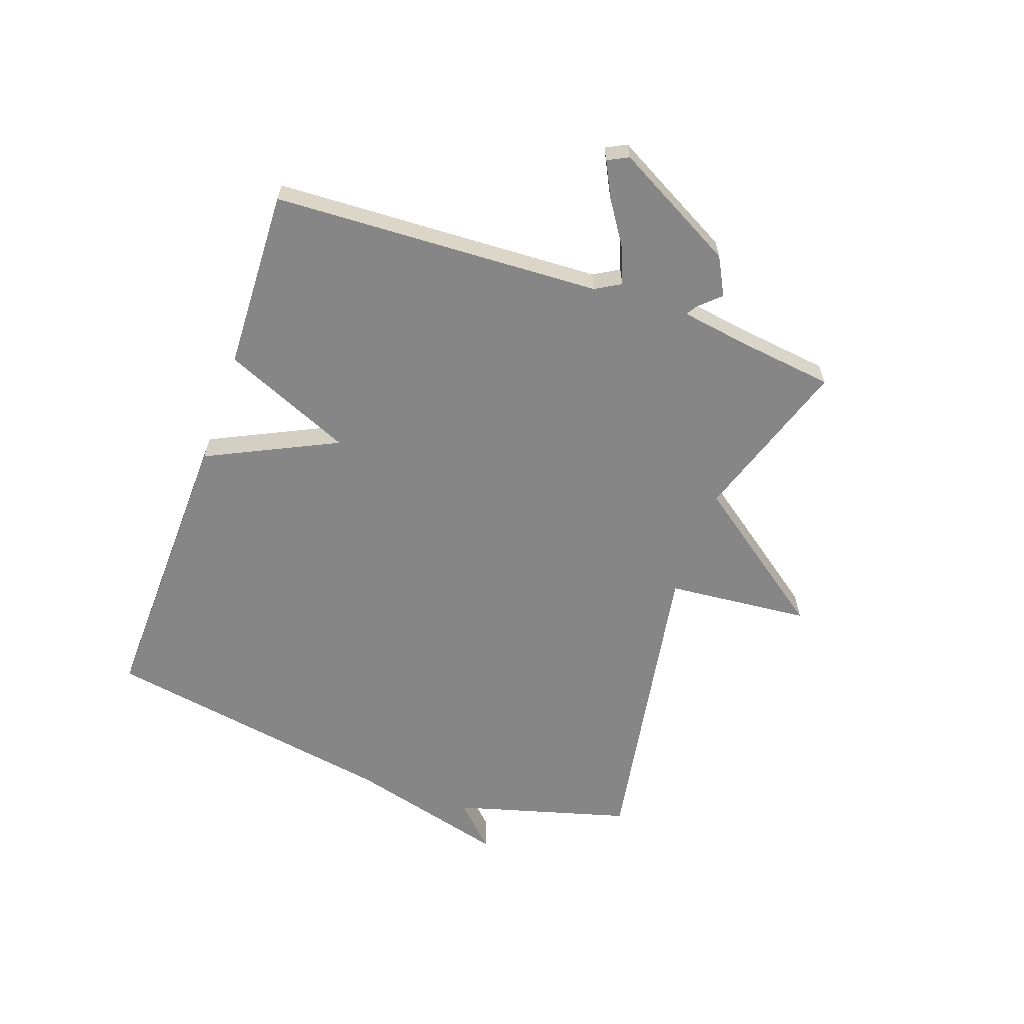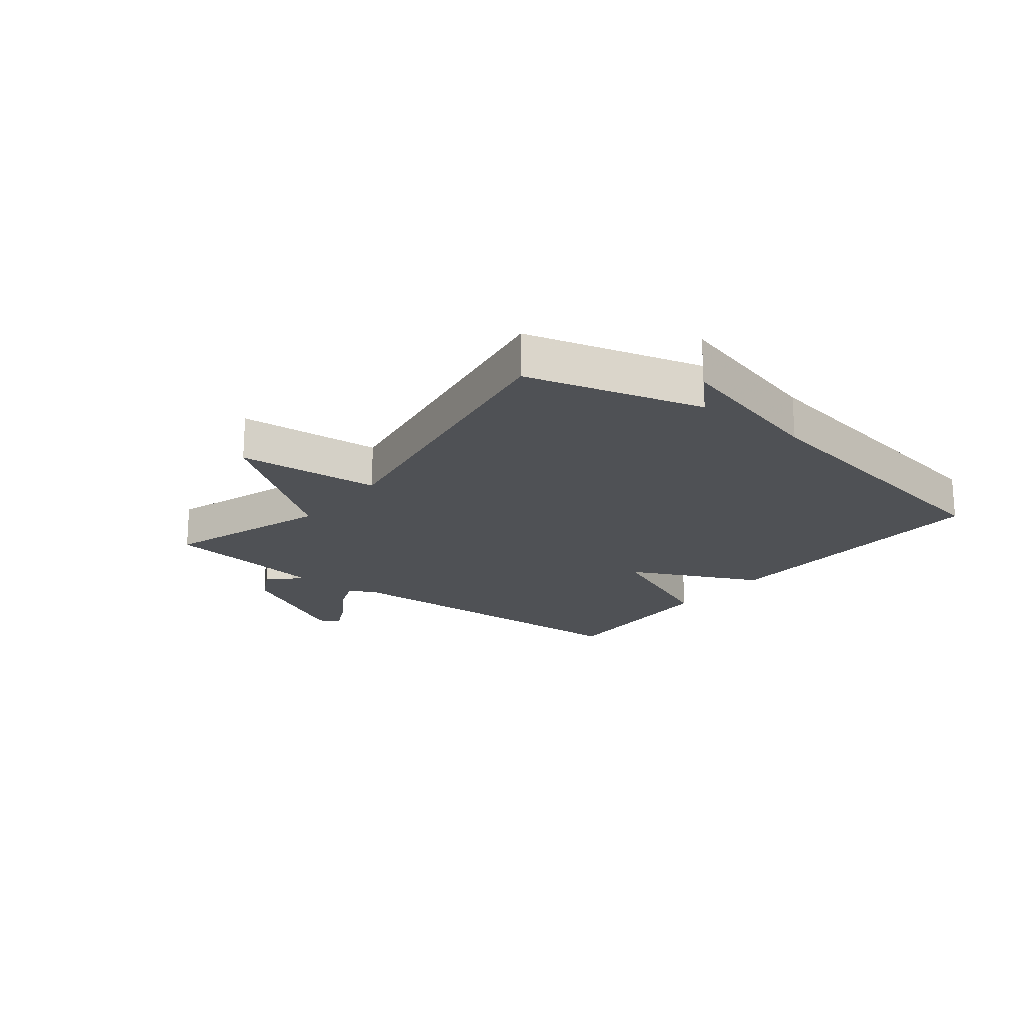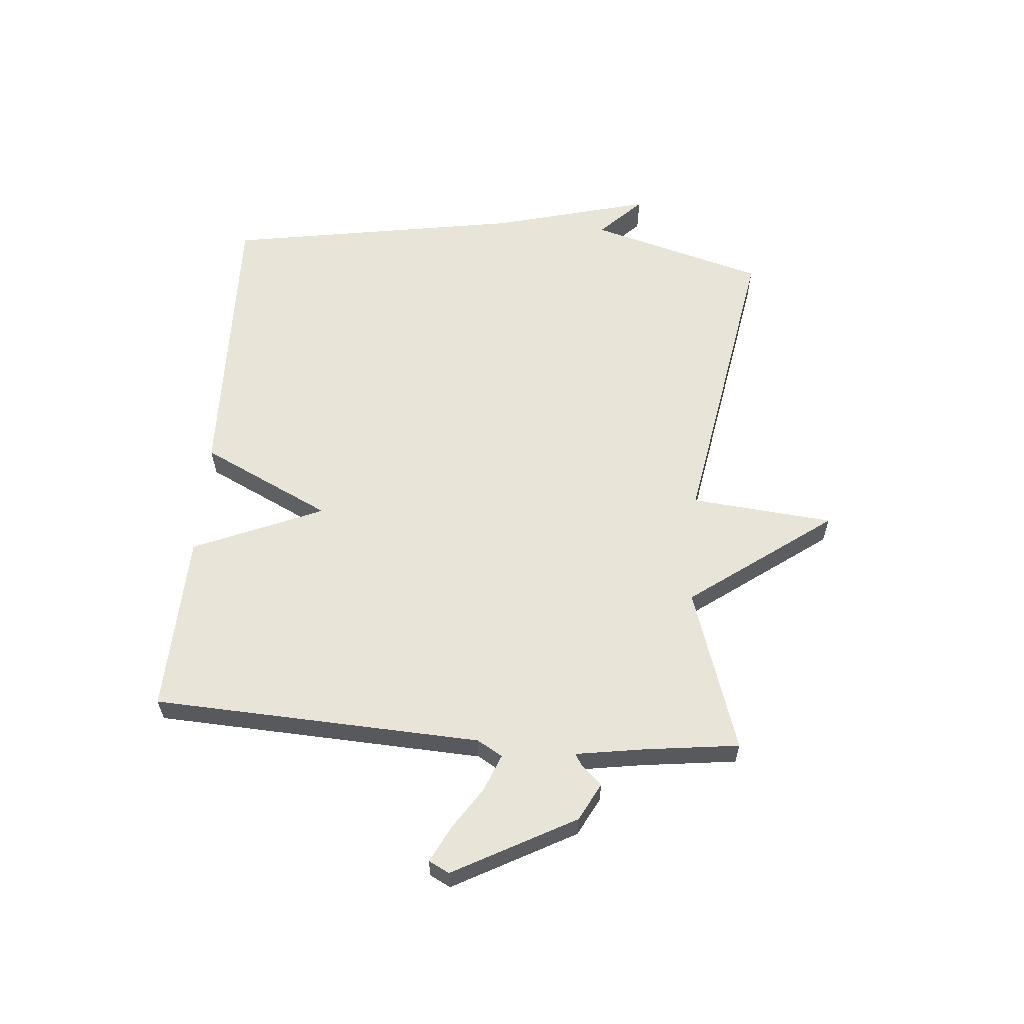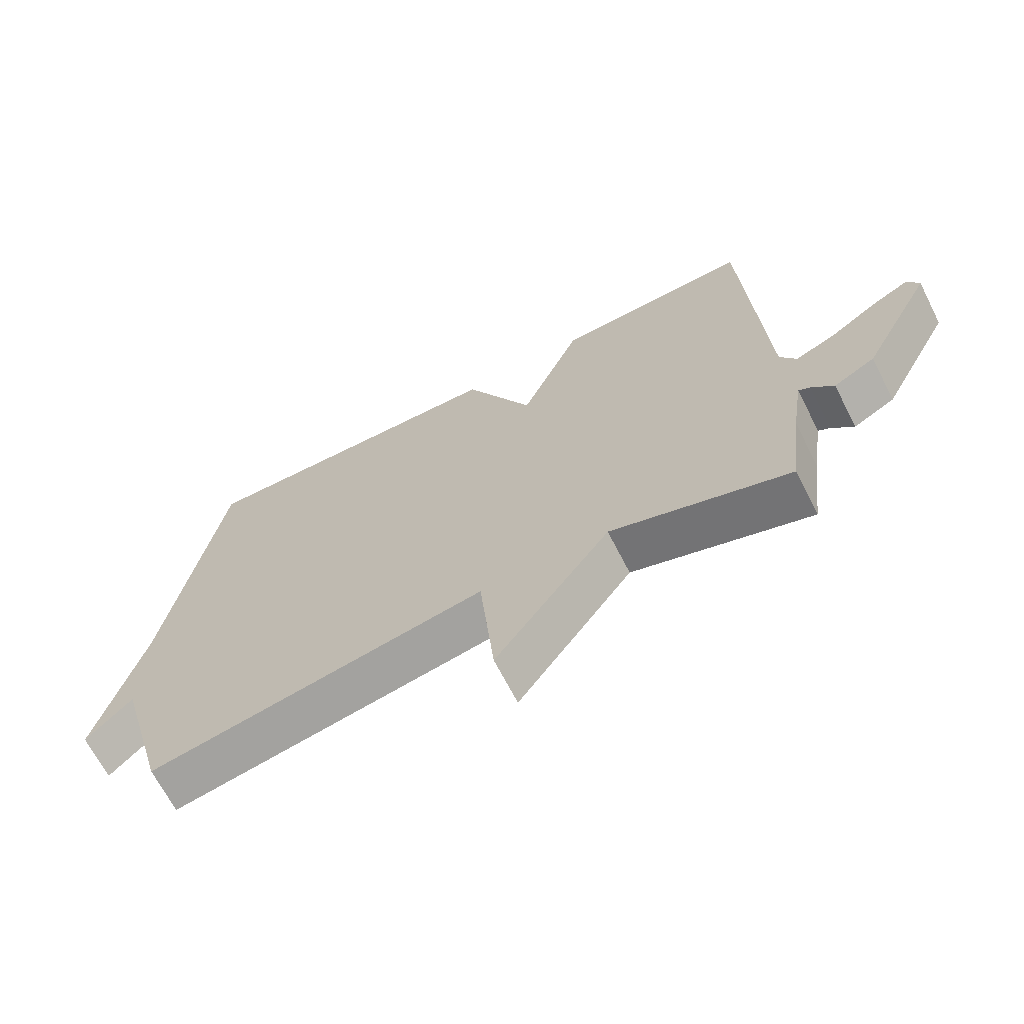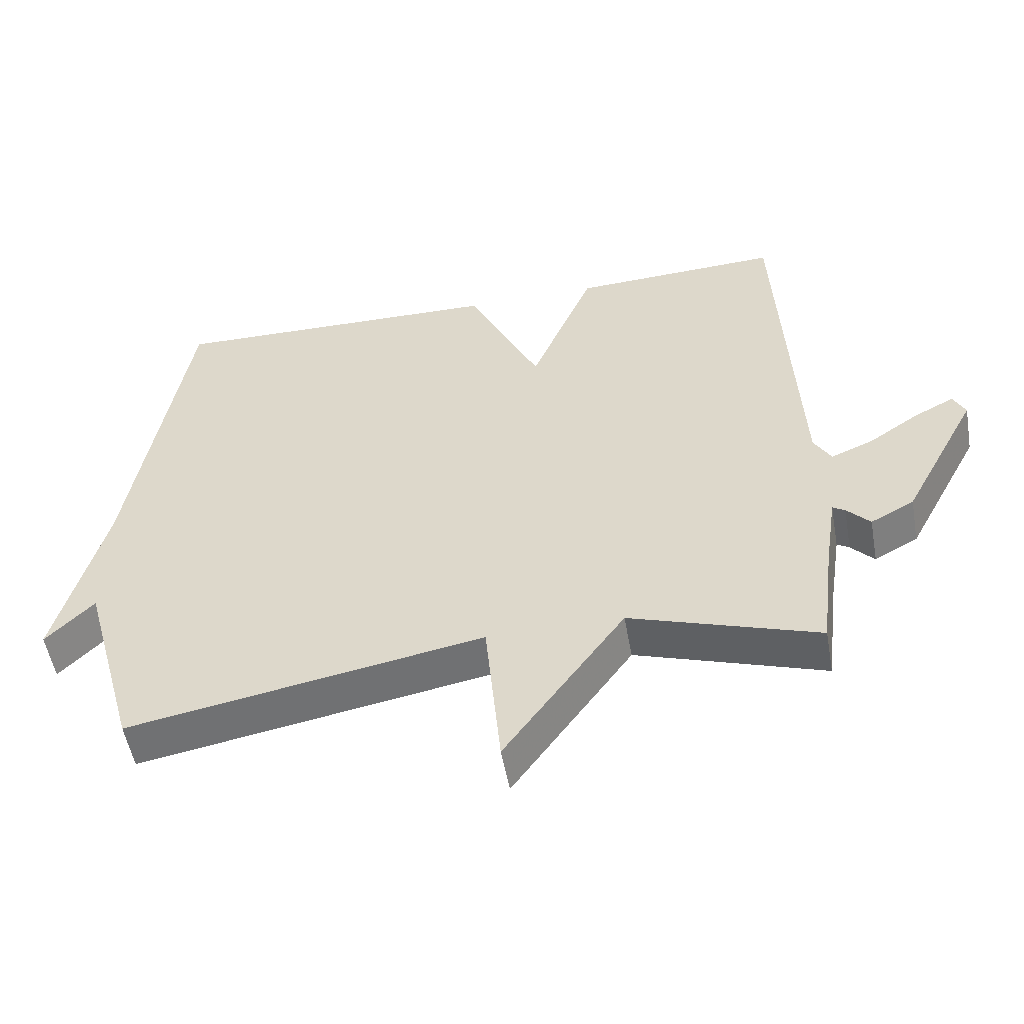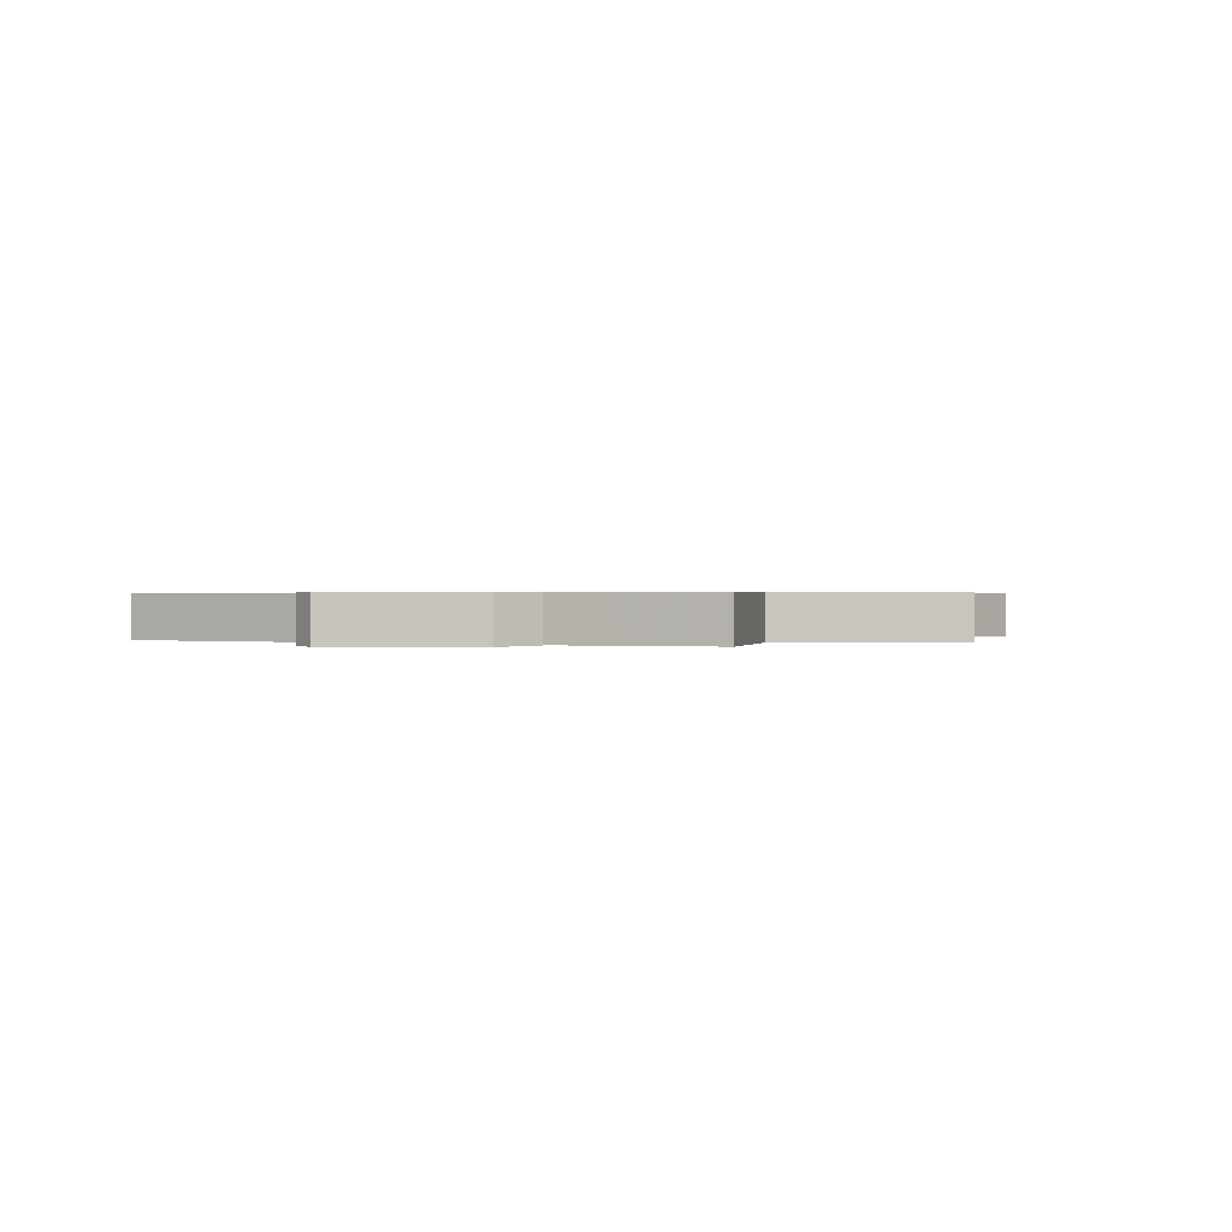
<metadata>
{"format":"obj","ext":"obj","renderer":"f3d","projection":"perspective","resolution":1024,"background":"white","views":[{"elev":-62.0,"azim":70.4,"up":"+Y"},{"elev":-19.7,"azim":-128.5,"up":"+Y"},{"elev":60.1,"azim":94.7,"up":"+Y"},{"elev":-67.6,"azim":27.1,"up":"+Z"},{"elev":-52.9,"azim":10.2,"up":"+Z"},{"elev":0.4,"azim":119.5,"up":"+Y"}]}
</metadata>
<code>
v -0.5 0.07 -0.5
v -0.584 0.07 -0.202
v -0.655 0.07 -0.273
v -0.584 0.07 -0.002
v -0.5 0.07 0.5
v -0.006 0.07 0.488
v 0.101 0.07 0.268
v 0.194 0.07 0.488
v 0.5 0.07 0.5
v 0.527 0.07 -0.056
v 0.552 0.07 -0.099
v 0.614 0.07 -0.074
v 0.688 0.07 -0.025
v 0.747 0.07 0.005
v 0.765 0.07 -0.03
v 0.654 0.07 -0.236
v 0.59 0.07 -0.27
v 0.556 0.07 -0.234
v 0.538 0.07 -0.223
v 0.52 0.07 -0.339
v 0.5 0.07 -0.5
v 0.223 0.07 -0.409
v 0.046 0.07 -0.651
v 0.023 0.07 -0.409
v -0.5 0 -0.5
v -0.584 0 -0.202
v -0.655 0 -0.273
v -0.584 0 -0.002
v -0.5 0 0.5
v -0.006 0 0.488
v 0.101 0 0.268
v 0.194 0 0.488
v 0.5 0 0.5
v 0.527 0 -0.056
v 0.552 0 -0.099
v 0.614 0 -0.074
v 0.688 0 -0.025
v 0.747 0 0.005
v 0.765 0 -0.03
v 0.654 0 -0.236
v 0.59 0 -0.27
v 0.556 0 -0.234
v 0.538 0 -0.223
v 0.52 0 -0.339
v 0.5 0 -0.5
v 0.223 0 -0.409
v 0.046 0 -0.651
v 0.023 0 -0.409
f 22 23 24
f 20 21 22
f 19 20 22 24
f 16 17 18
f 15 16 18
f 14 15 18
f 13 14 18
f 12 13 18
f 11 12 18 19
f 24 1 2
f 19 24 2
f 11 19 2
f 10 11 2
f 7 8 9 10
f 4 5 6 7
f 2 3 4
f 2 4 7 10
f 48 47 46
f 46 45 44
f 48 46 44 43
f 42 41 40
f 42 40 39
f 42 39 38
f 42 38 37
f 42 37 36
f 43 42 36 35
f 26 25 48
f 26 48 43
f 26 43 35
f 26 35 34
f 34 33 32 31
f 31 30 29 28
f 28 27 26
f 34 31 28 26
f 1 25 26 2
f 2 26 27 3
f 3 27 28 4
f 4 28 29 5
f 5 29 30 6
f 6 30 31 7
f 7 31 32 8
f 8 32 33 9
f 9 33 34 10
f 10 34 35 11
f 11 35 36 12
f 12 36 37 13
f 13 37 38 14
f 14 38 39 15
f 15 39 40 16
f 16 40 41 17
f 17 41 42 18
f 18 42 43 19
f 19 43 44 20
f 20 44 45 21
f 21 45 46 22
f 22 46 47 23
f 23 47 48 24
f 24 48 25 1

</code>
